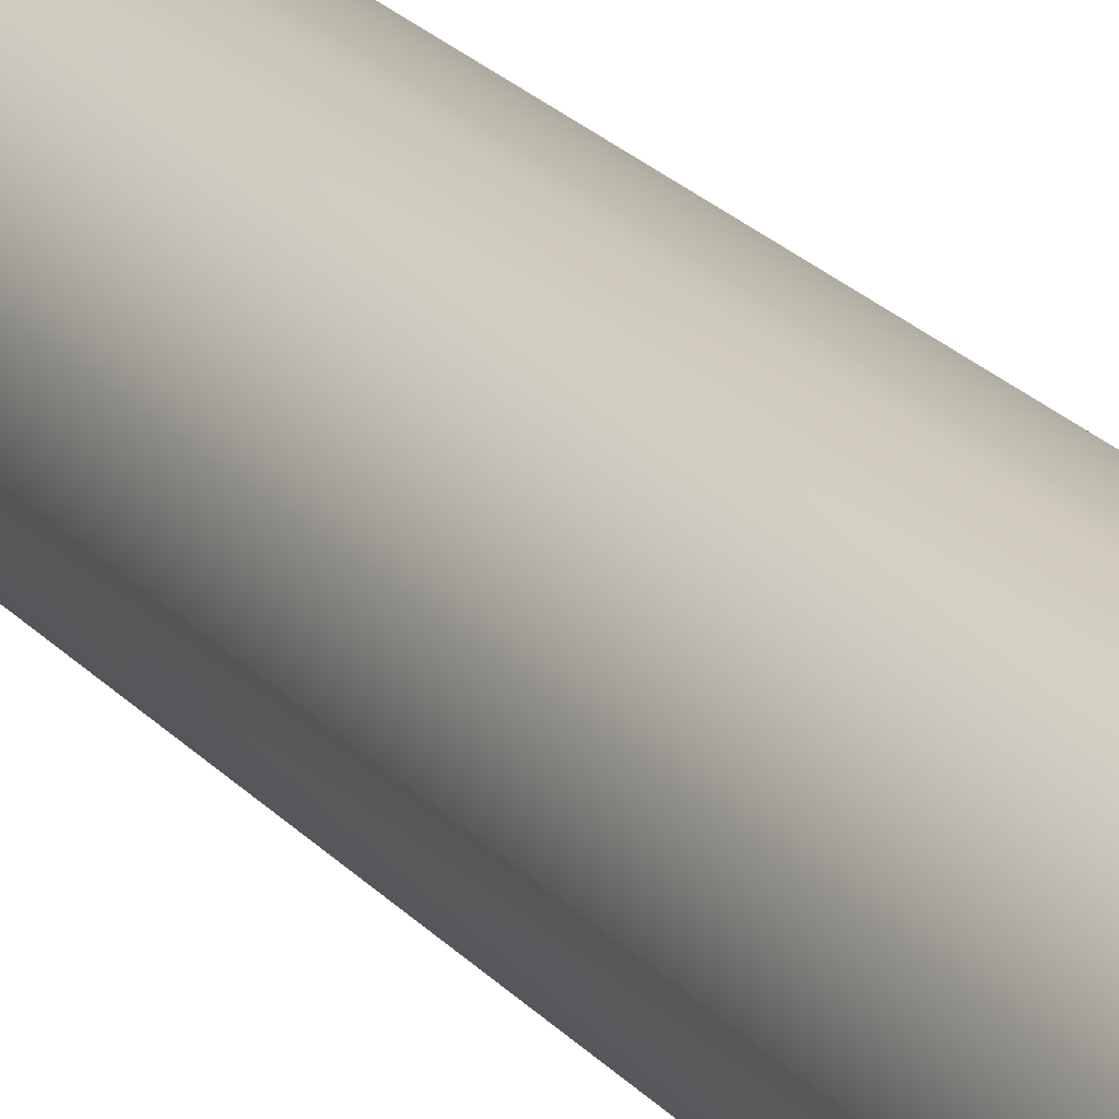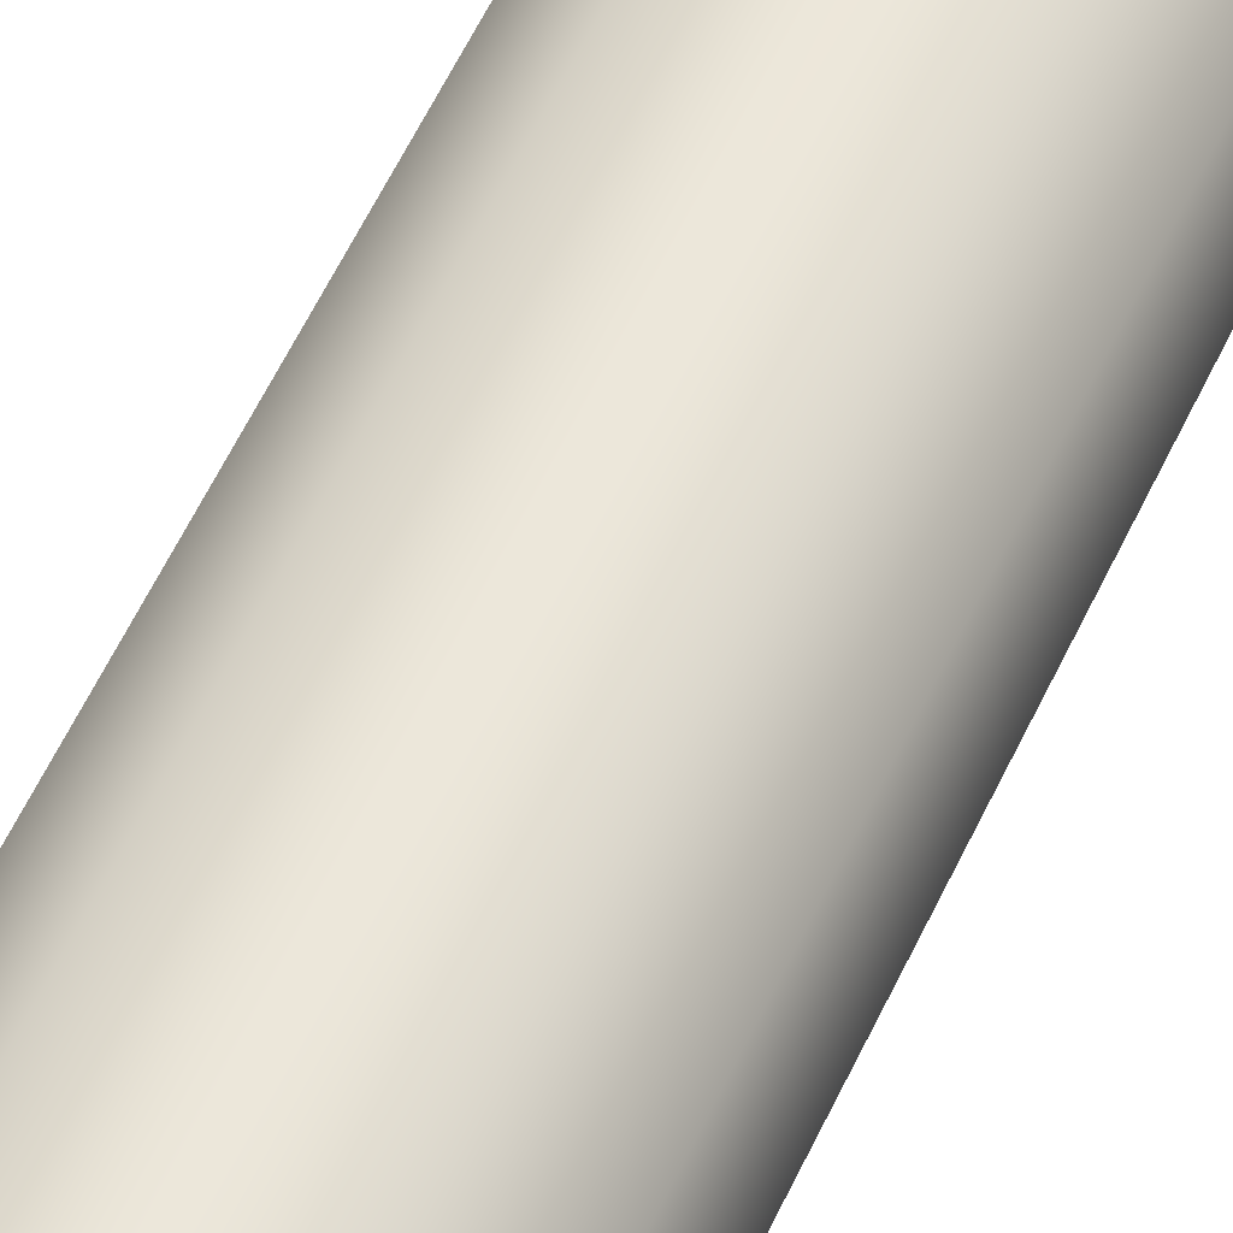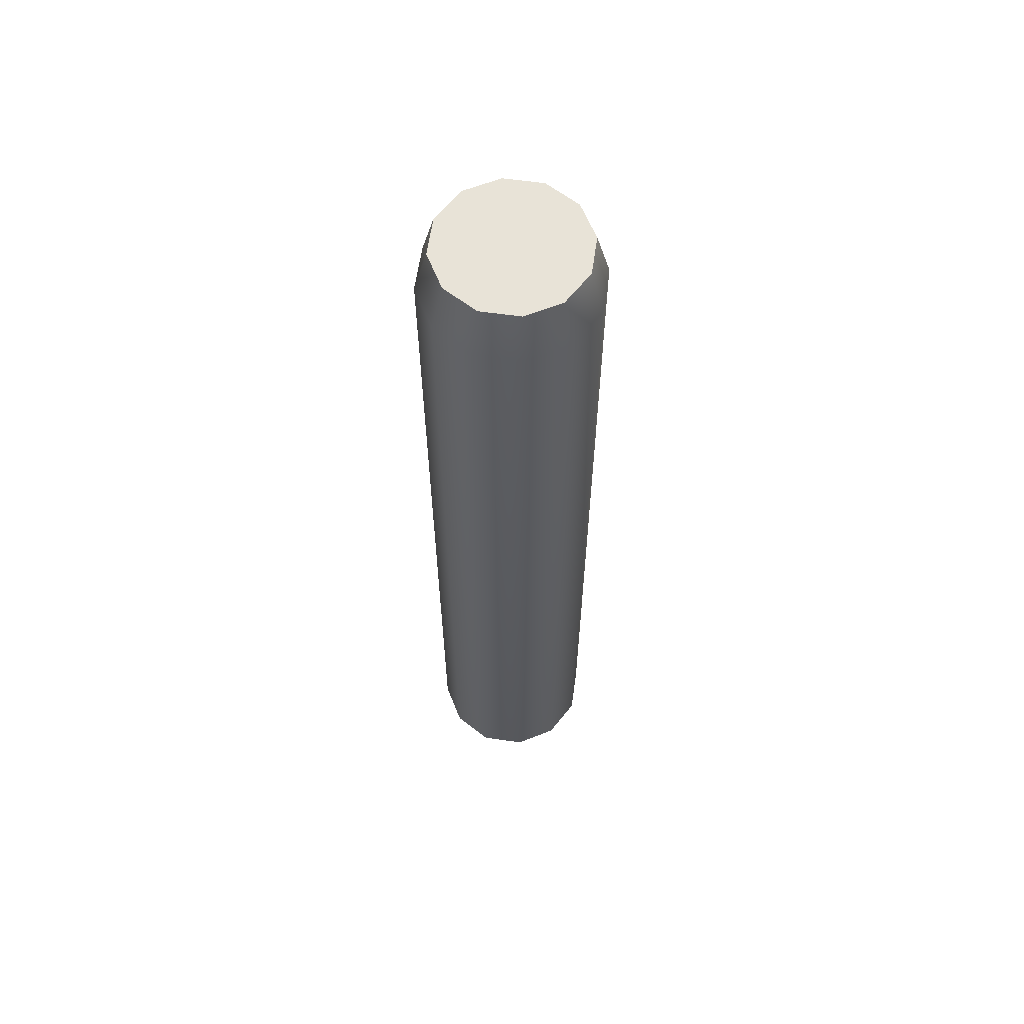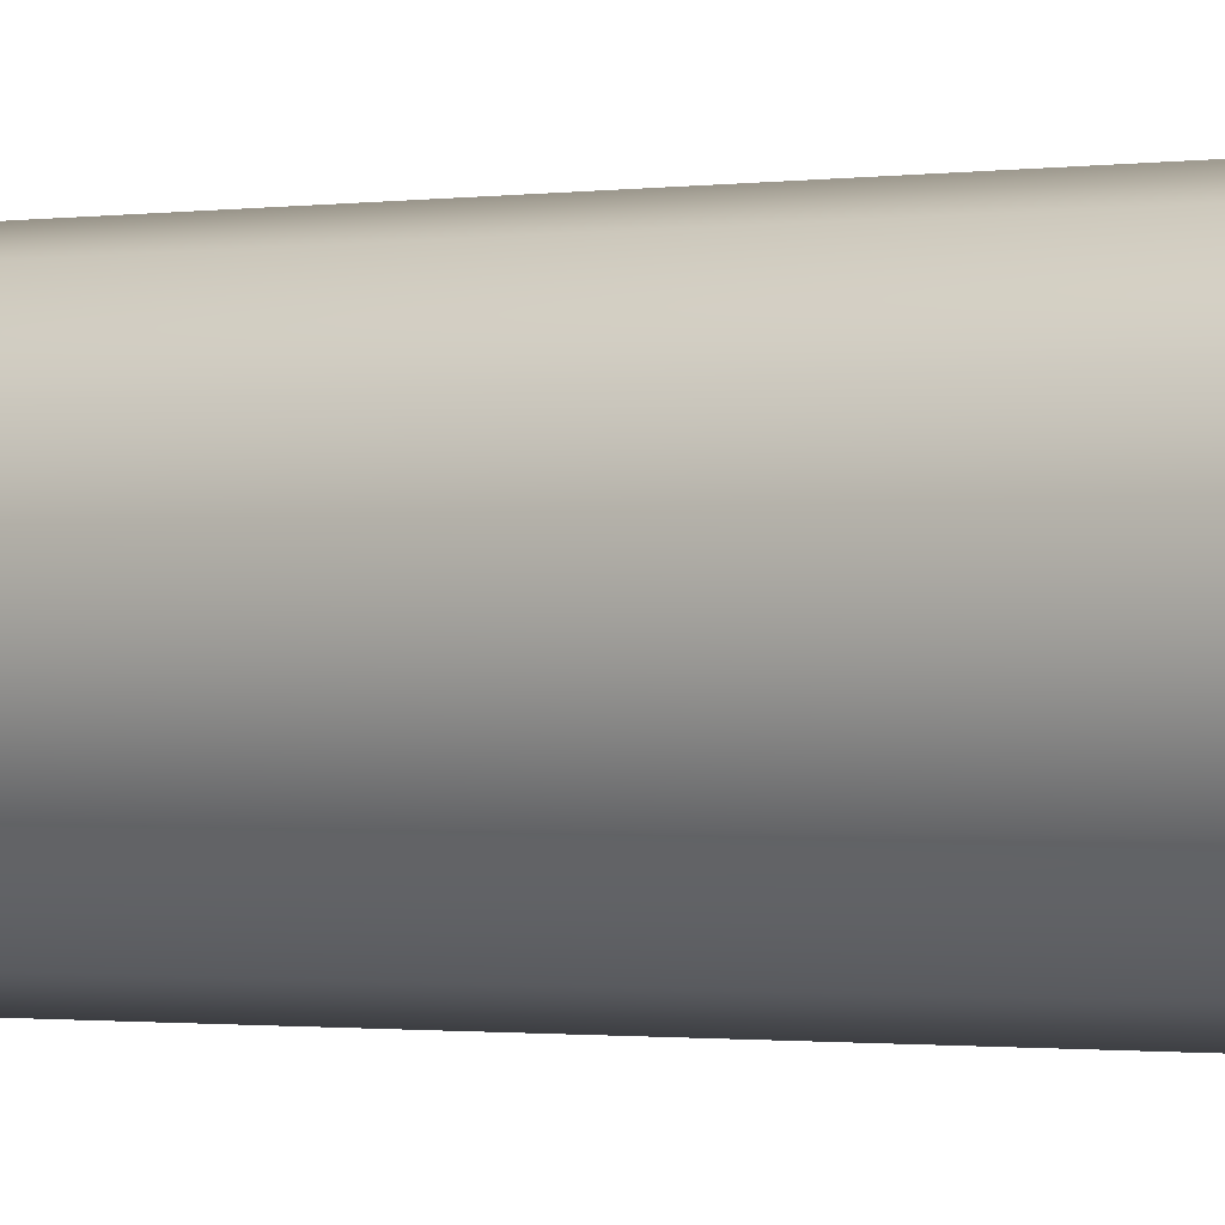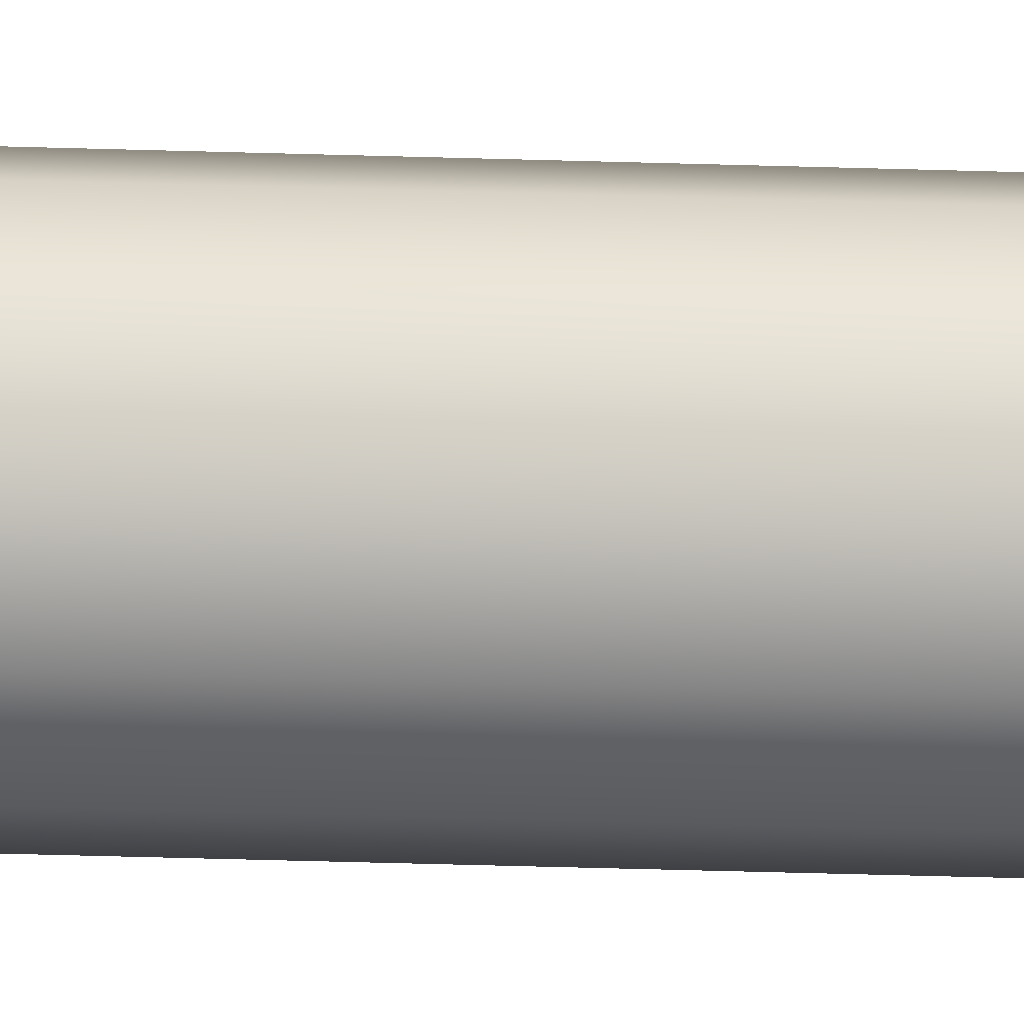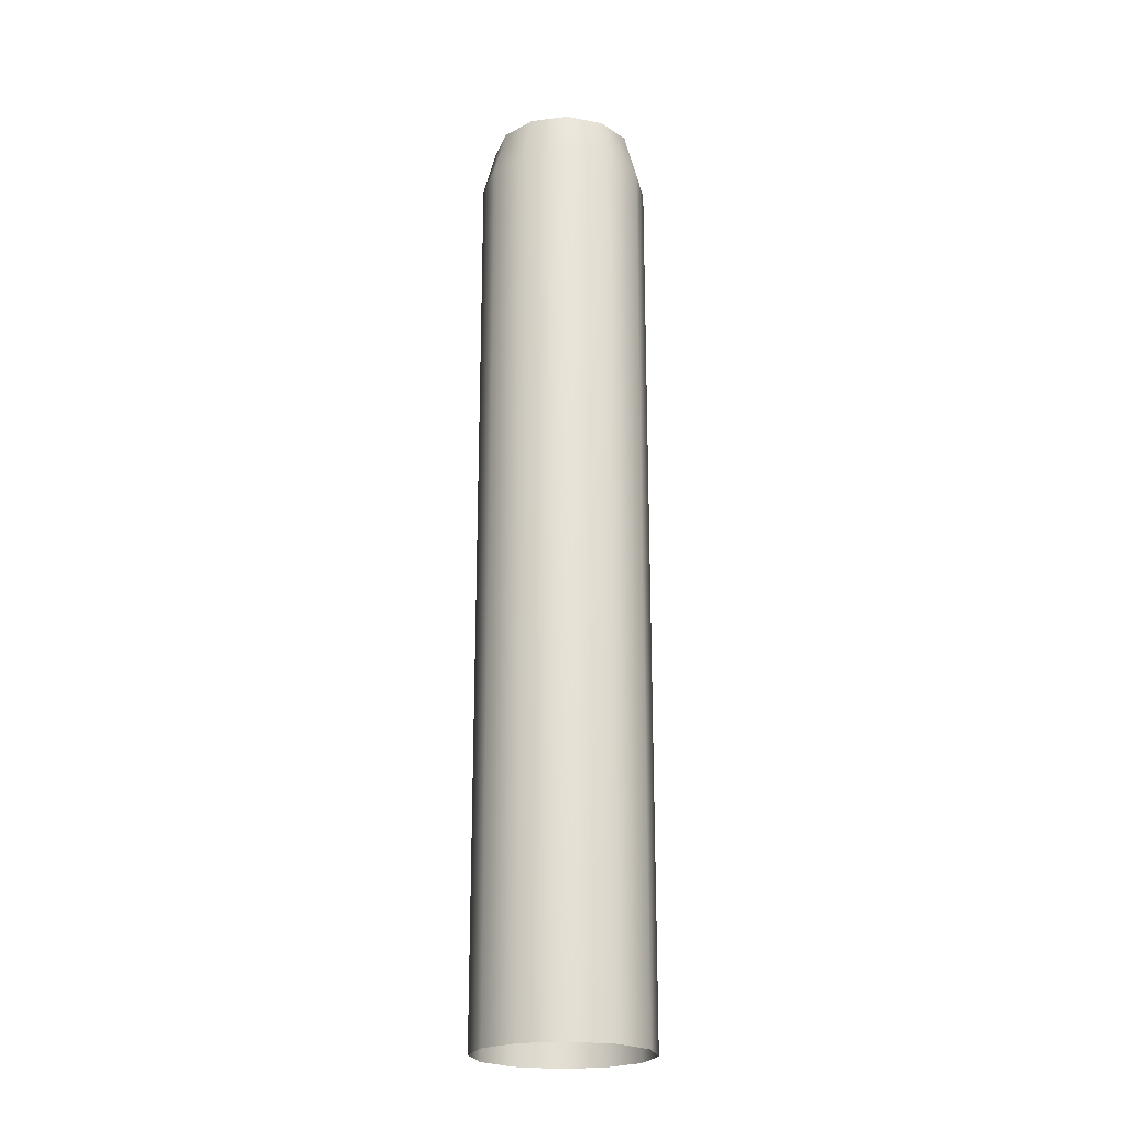
<metadata>
{"format":"obj","ext":"obj","renderer":"f3d","projection":"perspective","resolution":1024,"background":"white","views":[{"elev":25.0,"azim":-31.8,"up":"+Z"},{"elev":57.2,"azim":24.7,"up":"+Z"},{"elev":61.7,"azim":-126.8,"up":"+Y"},{"elev":-0.7,"azim":131.5,"up":"+Z"},{"elev":-62.1,"azim":-91.6,"up":"+Z"},{"elev":-22.3,"azim":-92.9,"up":"+Y"}]}
</metadata>
<code>
v  -1.563 40.78 2.708
v  -0 40.78 3.127
v  -0 40.78 -0
v  -2.708 40.78 1.563
v  -3.127 40.78 -0
v  -2.708 40.78 -1.563
v  -1.563 40.78 -2.708
v  -0 40.78 -3.127
v  1.563 40.78 -2.708
v  2.708 40.78 -1.563
v  3.127 40.78 -0
v  2.708 40.78 1.563
v  1.563 40.78 2.708
v  -0 38.73 3.671
v  -1.836 38.73 3.179
v  -3.179 38.73 1.836
v  -3.671 38.73 -0
v  -3.179 38.73 -1.836
v  -1.836 38.73 -3.179
v  -0 38.73 -3.671
v  1.836 38.73 -3.179
v  3.179 38.73 -1.836
v  3.671 38.73 -0
v  3.179 38.73 1.836
v  1.836 38.73 3.179
v  -1.836 0.0044 3.179
v  -0 0.0044 3.671
v  -3.179 0.0044 1.836
v  -3.671 0.0044 -0
v  -3.179 0.0044 -1.836
v  -1.836 0.0044 -3.179
v  -0 0.0044 -3.671
v  1.836 0.0044 -3.179
v  3.179 0.0044 -1.836
v  3.671 0.0044 -0
v  3.179 0.0044 1.836
v  1.836 0.0044 3.179
g 28_plastic_long_3
f 1 2 3
f 4 1 3
f 5 4 3
f 6 5 3
f 7 6 3
f 8 7 3
f 9 8 3
f 10 9 3
f 11 10 3
f 12 11 3
f 13 12 3
f 2 13 3
f 14 2 1 15
f 15 1 4 16
f 16 4 5 17
f 17 5 6 18
f 18 6 7 19
f 19 7 8 20
f 20 8 9 21
f 21 9 10 22
f 22 10 11 23
f 23 11 12 24
f 24 12 13 25
f 25 13 2 14
f 14 15 26 27
f 15 16 28 26
f 16 17 29 28
f 17 18 30 29
f 18 19 31 30
f 19 20 32 31
f 20 21 33 32
f 21 22 34 33
f 22 23 35 34
f 23 24 36 35
f 24 25 37 36
f 25 14 27 37

</code>
